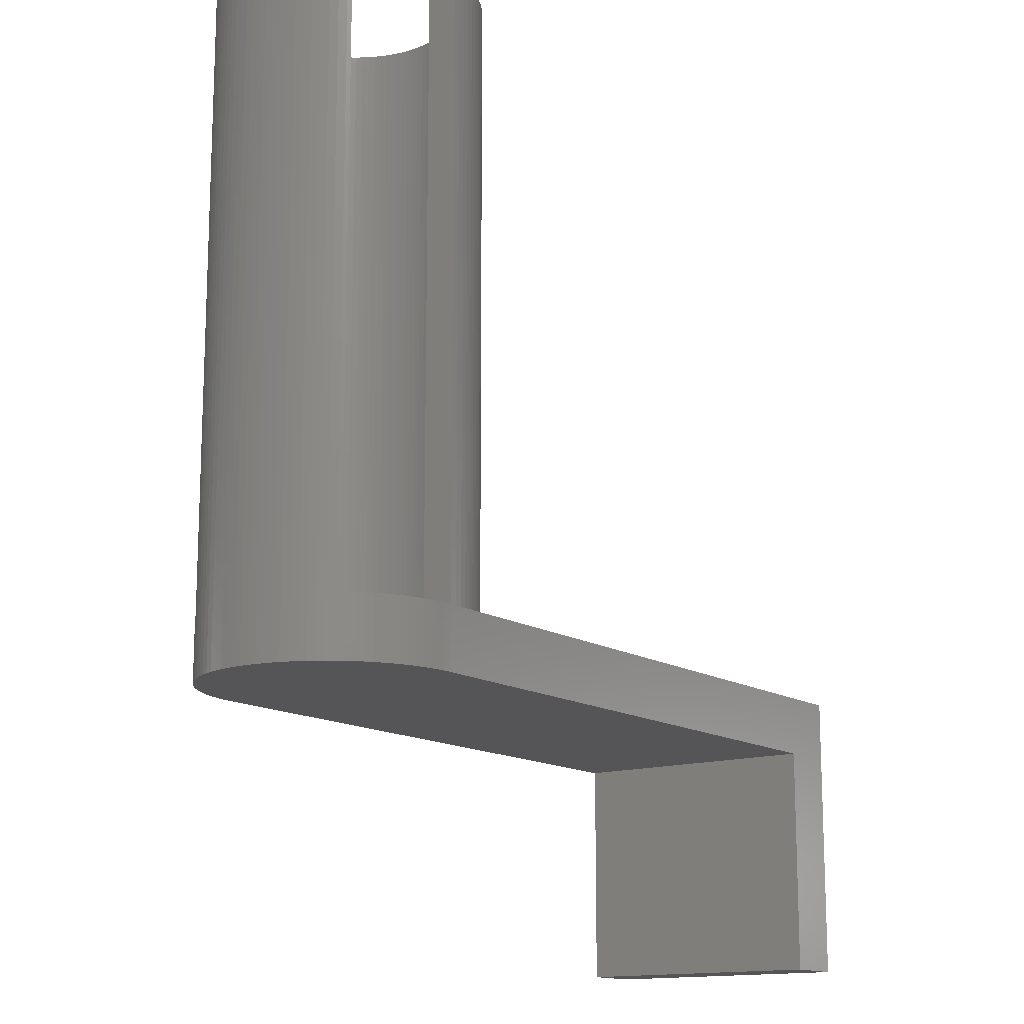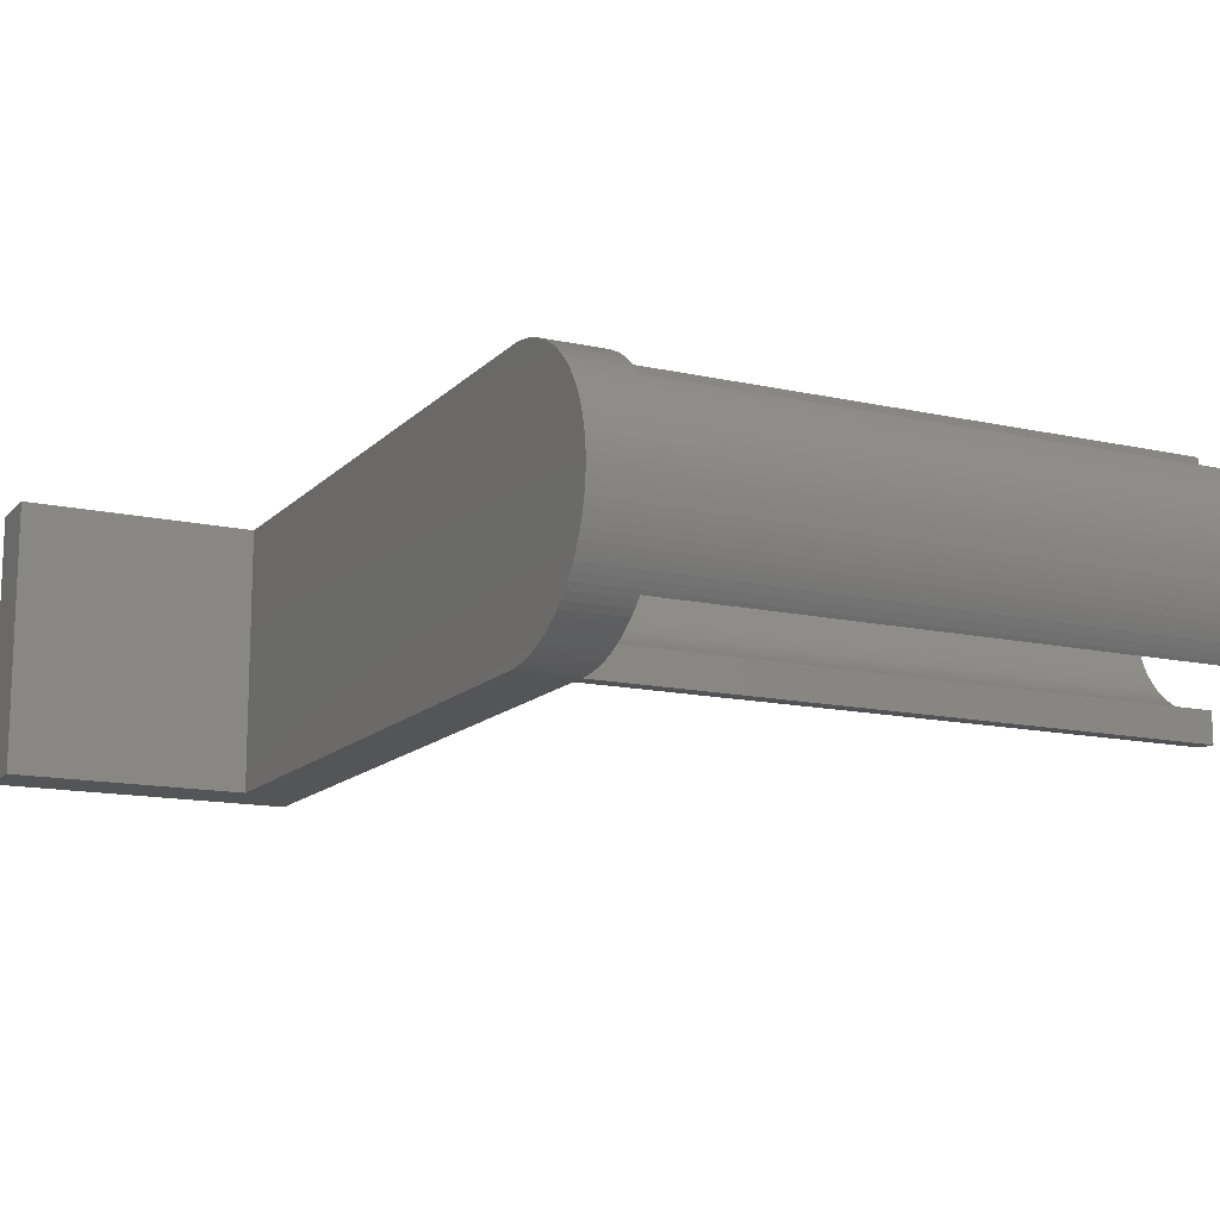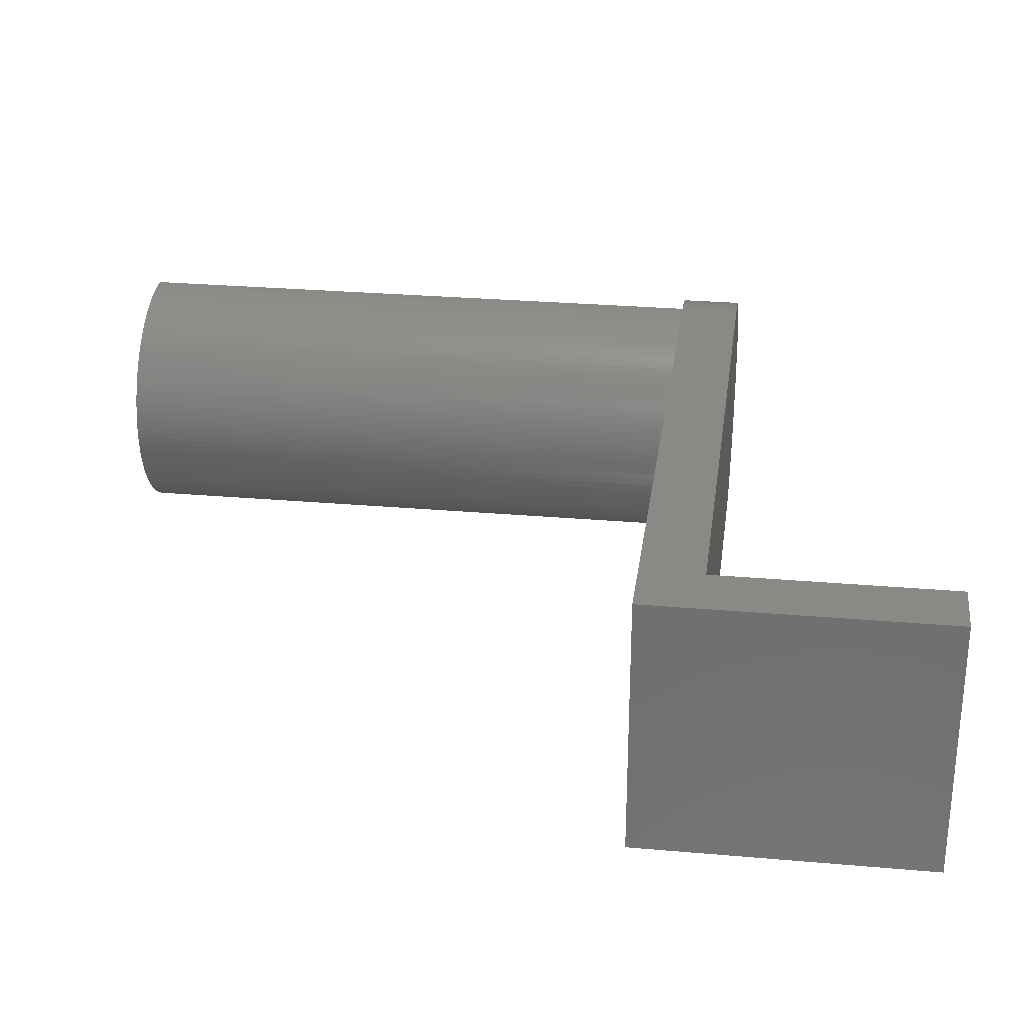
<metadata>
{"format":"stl","ext":"stl","renderer":"f3d","projection":"perspective","resolution":1024,"background":"white","views":[{"elev":-14.3,"azim":126.2,"up":"+Y"},{"elev":-13.7,"azim":63.4,"up":"+Z"},{"elev":27.9,"azim":-82.4,"up":"+Z"}]}
</metadata>
<code>
# stl→obj: 344 verts, 684 faces
v -42.35 -19.25 -8.228
v -42.35 -37.63 -8.228
v -42.35 -19.25 8.228
v -42.35 -37.63 8.228
v -38.5 -19.25 -8.228
v -38.5 -37.63 -8.228
v -3.964 -19.25 7.21
v -4.409 -19.25 6.947
v -38.5 -19.25 8.228
v 0 -19.25 8.228
v -0.5166 -19.25 8.212
v -4.836 -19.25 6.657
v -1.031 -19.25 8.163
v -1.542 -19.25 8.082
v -2.046 -19.25 7.97
v -2.543 -19.25 7.825
v -3.029 -19.25 7.65
v -3.503 -19.25 7.445
v -5.245 -19.25 6.34
v -5.632 -19.25 5.998
v -5.998 -19.25 5.632
v -6.34 -19.25 5.245
v -6.657 -19.25 4.836
v -6.947 -19.25 4.409
v -7.21 -19.25 3.964
v -7.445 -19.25 3.503
v -7.65 -19.25 3.029
v -7.825 -19.25 2.543
v -7.97 -19.25 2.046
v -8.082 -19.25 1.542
v -8.163 -19.25 1.031
v -8.212 -19.25 0.5166
v -8.228 -19.25 4.274e-15
v -8.212 -19.25 -0.5166
v -8.163 -19.25 -1.031
v -8.082 -19.25 -1.542
v -7.97 -19.25 -2.046
v -7.825 -19.25 -2.543
v -7.65 -19.25 -3.029
v -7.445 -19.25 -3.503
v -7.21 -19.25 -3.964
v -6.947 -19.25 -4.409
v -6.657 -19.25 -4.836
v -6.34 -19.25 -5.245
v -5.998 -19.25 -5.632
v -5.632 -19.25 -5.998
v -5.245 -19.25 -6.34
v -4.836 -19.25 -6.657
v -4.409 -19.25 -6.947
v -3.964 -19.25 -7.21
v -3.503 -19.25 -7.445
v -3.029 -19.25 -7.65
v -2.543 -19.25 -7.825
v -2.046 -19.25 -7.97
v -1.542 -19.25 -8.082
v -1.031 -19.25 -8.163
v -0.5166 -19.25 -8.212
v 0 -19.25 -8.228
v -38.5 -23.1 8.228
v -38.5 -37.63 8.228
v -38.5 -23.1 -8.228
v 0 -23.1 -8.228
v 0 19.25 -8.228
v 9.77e-16 19.25 -8.228
v 9.77e-16 -19.25 -8.228
v 0.5166 -19.25 -8.212
v 0.5166 -23.1 -8.212
v -0.5166 19.25 -8.212
v -1.031 19.25 -8.163
v -1.542 19.25 -8.082
v -2.046 19.25 -7.97
v -2.543 19.25 -7.825
v -3.029 19.25 -7.65
v -3.503 19.25 -7.445
v -3.964 19.25 -7.21
v -4.409 19.25 -6.947
v -4.836 19.25 -6.657
v -5.245 19.25 -6.34
v -5.632 19.25 -5.998
v -5.998 19.25 -5.632
v -6.34 19.25 -5.245
v -6.657 19.25 -4.836
v -6.947 19.25 -4.409
v -7.21 19.25 -3.964
v -7.445 19.25 -3.503
v -7.65 19.25 -3.029
v -7.825 19.25 -2.543
v -7.97 19.25 -2.046
v -8.082 19.25 -1.542
v -8.163 19.25 -1.031
v -8.212 19.25 -0.5166
v -8.228 19.25 -4.274e-15
v -8.212 19.25 0.5166
v -8.163 19.25 1.031
v -8.082 19.25 1.542
v -7.97 19.25 2.046
v -7.825 19.25 2.543
v -7.65 19.25 3.029
v -7.445 19.25 3.503
v -7.21 19.25 3.964
v -6.947 19.25 4.409
v -6.657 19.25 4.836
v -6.34 19.25 5.245
v -5.998 19.25 5.632
v -5.632 19.25 5.998
v -5.245 19.25 6.34
v -4.836 19.25 6.657
v -4.409 19.25 6.947
v -3.964 19.25 7.21
v -3.503 19.25 7.445
v -3.029 19.25 7.65
v -2.543 19.25 7.825
v -2.046 19.25 7.97
v -1.542 19.25 8.082
v -1.031 19.25 8.163
v -0.5166 19.25 8.212
v 0 19.25 8.228
v 9.77e-16 19.25 8.228
v 9.77e-16 -19.25 8.228
v 0 -23.1 8.228
v 0.5166 -23.1 8.212
v 0.5166 -19.25 8.212
v 1.031 -23.1 -8.163
v 1.542 -23.1 -8.082
v 2.046 -23.1 -7.97
v 2.543 -23.1 -7.825
v 3.029 -23.1 -7.65
v 3.503 -23.1 -7.445
v 3.964 -23.1 -7.21
v 4.409 -23.1 -6.947
v 4.836 -23.1 -6.657
v 5.245 -23.1 -6.34
v 5.632 -23.1 -5.998
v 5.998 -23.1 -5.632
v 6.34 -23.1 -5.245
v 6.657 -23.1 -4.836
v 6.947 -23.1 -4.409
v 7.21 -23.1 -3.964
v 7.445 -23.1 -3.503
v 7.65 -23.1 -3.029
v 7.825 -23.1 -2.543
v 7.97 -23.1 -2.046
v 8.082 -23.1 -1.542
v 8.163 -23.1 -1.031
v 8.212 -23.1 -0.5166
v 8.228 -23.1 5.129e-15
v 8.212 -23.1 0.5166
v 8.163 -23.1 1.031
v 8.082 -23.1 1.542
v 7.97 -23.1 2.046
v 7.825 -23.1 2.543
v 7.65 -23.1 3.029
v 7.445 -23.1 3.503
v 7.21 -23.1 3.964
v 6.947 -23.1 4.409
v 6.657 -23.1 4.836
v 6.34 -23.1 5.245
v 5.998 -23.1 5.632
v 5.632 -23.1 5.998
v 5.245 -23.1 6.34
v 4.836 -23.1 6.657
v 4.409 -23.1 6.947
v 3.964 -23.1 7.21
v 3.503 -23.1 7.445
v 3.029 -23.1 7.65
v 2.543 -23.1 7.825
v 2.046 -23.1 7.97
v 1.542 -23.1 8.082
v 1.031 -23.1 8.163
v 1.031 -19.25 -8.163
v -6.303 -19.25 4.274e-15
v -6.291 -19.25 0.3958
v -6.291 -19.25 -0.3958
v -6.253 -19.25 0.79
v -6.191 -19.25 1.181
v -6.105 -19.25 1.567
v -5.995 -19.25 1.948
v -5.86 -19.25 2.32
v -5.703 -19.25 2.684
v -5.523 -19.25 3.036
v -5.322 -19.25 3.377
v -5.099 -19.25 3.705
v -4.857 -19.25 4.018
v -4.595 -19.25 4.315
v -4.315 -19.25 4.595
v -4.018 -19.25 4.857
v -3.705 -19.25 5.099
v -3.377 -19.25 5.322
v -3.036 -19.25 5.523
v -2.684 -19.25 5.703
v -2.32 -19.25 5.86
v -1.948 -19.25 5.995
v -1.567 -19.25 6.105
v -1.181 -19.25 6.191
v -0.79 -19.25 6.253
v -0.3958 -19.25 6.291
v 0 -19.25 6.303
v 9.77e-16 -19.25 6.303
v 1.031 -19.25 8.163
v 1.542 -19.25 8.082
v 2.046 -19.25 7.97
v 2.543 -19.25 7.825
v 3.029 -19.25 7.65
v 3.503 -19.25 7.445
v 3.964 -19.25 7.21
v 4.409 -19.25 6.947
v 4.836 -19.25 6.657
v 5.245 -19.25 6.34
v 5.632 -19.25 5.998
v 5.998 -19.25 5.632
v 6.171 -19.25 5.436
v 6.171 -19.25 1.272
v 6.191 -19.25 1.181
v 6.253 -19.25 0.79
v 6.291 -19.25 0.3958
v 6.303 -19.25 4.274e-15
v 6.291 -19.25 -0.3958
v 6.253 -19.25 -0.79
v 6.191 -19.25 -1.181
v 6.171 -19.25 -1.272
v 6.171 -19.25 -5.436
v 5.998 -19.25 -5.632
v 5.632 -19.25 -5.998
v 5.245 -19.25 -6.34
v 4.836 -19.25 -6.657
v 4.409 -19.25 -6.947
v 3.964 -19.25 -7.21
v 3.503 -19.25 -7.445
v 3.029 -19.25 -7.65
v 2.543 -19.25 -7.825
v 2.046 -19.25 -7.97
v 9.77e-16 -19.25 -6.303
v 1.542 -19.25 -8.082
v -1.948 -19.25 -5.995
v -1.567 -19.25 -6.105
v 0 -19.25 -6.303
v -0.79 -19.25 -6.253
v -1.181 -19.25 -6.191
v -2.32 -19.25 -5.86
v -2.684 -19.25 -5.703
v -3.036 -19.25 -5.523
v -3.377 -19.25 -5.322
v -3.705 -19.25 -5.099
v -4.018 -19.25 -4.857
v -4.315 -19.25 -4.595
v -4.595 -19.25 -4.315
v -4.857 -19.25 -4.018
v -5.099 -19.25 -3.705
v -5.322 -19.25 -3.377
v -5.523 -19.25 -3.036
v -5.703 -19.25 -2.684
v -5.86 -19.25 -2.32
v -5.995 -19.25 -1.948
v -6.105 -19.25 -1.567
v -6.191 -19.25 -1.181
v -6.253 -19.25 -0.79
v -0.3958 -19.25 -6.291
v 9.77e-16 19.25 -6.303
v -4.315 19.25 4.595
v -3.705 19.25 5.099
v -3.036 19.25 5.523
v -2.32 19.25 5.86
v 0 19.25 6.303
v 9.77e-16 19.25 6.303
v -0.3958 19.25 6.291
v -0.79 19.25 6.253
v -1.181 19.25 6.191
v -1.567 19.25 6.105
v -1.948 19.25 5.995
v -2.684 19.25 5.703
v -3.377 19.25 5.322
v -4.018 19.25 4.857
v -4.595 19.25 4.315
v -5.322 19.25 3.377
v -5.099 19.25 3.705
v -4.857 19.25 4.018
v -5.523 19.25 3.036
v -5.703 19.25 2.684
v -5.86 19.25 2.32
v -5.995 19.25 1.948
v -6.105 19.25 1.567
v -6.191 19.25 1.181
v -6.253 19.25 0.79
v -6.291 19.25 0.3958
v -6.303 19.25 -4.274e-15
v -6.291 19.25 -0.3958
v -6.253 19.25 -0.79
v -6.191 19.25 -1.181
v -6.105 19.25 -1.567
v -5.995 19.25 -1.948
v -5.86 19.25 -2.32
v -5.703 19.25 -2.684
v -5.523 19.25 -3.036
v -5.322 19.25 -3.377
v -5.099 19.25 -3.705
v -4.857 19.25 -4.018
v -4.595 19.25 -4.315
v -3.705 19.25 -5.099
v -4.018 19.25 -4.857
v -3.377 19.25 -5.322
v -3.036 19.25 -5.523
v -2.684 19.25 -5.703
v -2.32 19.25 -5.86
v -1.948 19.25 -5.995
v -1.567 19.25 -6.105
v -1.181 19.25 -6.191
v -0.79 19.25 -6.253
v -0.3958 19.25 -6.291
v 0 19.25 -6.303
v -4.315 19.25 -4.595
v 6.34 19.25 5.245
v 6.171 19.25 5.436
v 6.657 19.25 4.836
v 6.947 19.25 4.409
v 7.21 19.25 3.964
v 7.445 19.25 3.503
v 7.65 19.25 3.029
v 7.825 19.25 2.543
v 7.97 19.25 2.046
v 8.082 19.25 1.542
v 8.163 19.25 1.031
v 8.212 19.25 0.5166
v 8.228 19.25 -4.274e-15
v 8.212 19.25 -0.5166
v 8.163 19.25 -1.031
v 8.082 19.25 -1.542
v 7.97 19.25 -2.046
v 7.825 19.25 -2.543
v 7.65 19.25 -3.029
v 7.445 19.25 -3.503
v 7.21 19.25 -3.964
v 6.947 19.25 -4.409
v 6.657 19.25 -4.836
v 6.34 19.25 -5.245
v 6.171 19.25 -5.436
v 6.171 19.25 -1.272
v 6.191 19.25 -1.181
v 6.253 19.25 -0.79
v 6.291 19.25 -0.3958
v 6.303 19.25 -4.274e-15
v 6.291 19.25 0.3958
v 6.253 19.25 0.79
v 6.191 19.25 1.181
v 6.171 19.25 1.272
f 1 2 3
f 3 2 4
f 1 5 2
f 2 5 6
f 1 3 5
f 5 7 8
f 9 10 11
f 5 8 12
f 9 11 13
f 9 13 14
f 9 14 15
f 9 15 16
f 9 16 17
f 9 17 18
f 5 18 7
f 9 18 5
f 9 5 3
f 5 12 19
f 5 19 20
f 5 20 21
f 5 21 22
f 5 22 23
f 5 23 24
f 5 24 25
f 5 25 26
f 5 26 27
f 5 27 28
f 5 28 29
f 5 29 30
f 5 30 31
f 5 31 32
f 5 32 33
f 5 33 34
f 5 34 35
f 5 35 36
f 5 36 37
f 5 37 38
f 5 38 39
f 5 39 40
f 5 40 41
f 5 41 42
f 5 42 43
f 5 43 44
f 5 44 45
f 5 45 46
f 5 46 47
f 5 47 48
f 5 48 49
f 5 49 50
f 5 50 51
f 5 51 52
f 5 52 53
f 5 53 54
f 5 54 55
f 5 55 56
f 5 56 57
f 5 57 58
f 9 3 4
f 59 9 4
f 60 59 4
f 4 2 6
f 60 4 6
f 60 61 59
f 6 61 60
f 5 61 6
f 5 58 61
f 61 58 62
f 63 64 58
f 58 64 65
f 65 66 67
f 65 67 58
f 58 67 62
f 68 63 57
f 57 63 58
f 69 68 56
f 56 68 57
f 70 69 55
f 55 69 56
f 71 70 54
f 54 70 55
f 72 71 53
f 53 71 54
f 73 72 52
f 52 72 53
f 74 73 51
f 51 73 52
f 75 74 50
f 50 74 51
f 76 75 49
f 49 75 50
f 77 76 48
f 48 76 49
f 78 77 47
f 47 77 48
f 79 78 46
f 46 78 47
f 80 79 45
f 45 79 46
f 81 80 44
f 44 80 45
f 82 81 43
f 43 81 44
f 83 82 42
f 42 82 43
f 84 83 41
f 41 83 42
f 85 84 40
f 40 84 41
f 86 85 39
f 39 85 40
f 87 86 38
f 38 86 39
f 88 87 37
f 37 87 38
f 89 88 36
f 36 88 37
f 90 89 35
f 35 89 36
f 91 90 34
f 34 90 35
f 92 91 33
f 33 91 34
f 92 33 93
f 93 33 32
f 93 32 94
f 94 32 31
f 94 31 95
f 95 31 30
f 95 30 96
f 96 30 29
f 96 29 97
f 97 29 28
f 97 28 98
f 98 28 27
f 98 27 99
f 99 27 26
f 99 26 100
f 100 26 25
f 100 25 101
f 101 25 24
f 101 24 102
f 102 24 23
f 102 23 103
f 103 23 22
f 103 22 104
f 104 22 21
f 104 21 105
f 105 21 20
f 106 105 20
f 19 106 20
f 107 106 19
f 12 107 19
f 108 107 12
f 8 108 12
f 109 108 8
f 7 109 8
f 110 109 7
f 18 110 7
f 111 110 18
f 17 111 18
f 112 111 17
f 16 112 17
f 113 112 16
f 15 113 16
f 114 113 15
f 14 114 15
f 115 114 14
f 13 115 14
f 116 115 13
f 11 116 13
f 117 116 11
f 10 117 11
f 118 117 10
f 119 118 120
f 120 118 10
f 121 119 120
f 122 119 121
f 10 9 59
f 120 10 59
f 59 61 62
f 123 59 67
f 67 59 62
f 124 59 123
f 125 59 124
f 126 59 125
f 127 59 126
f 128 59 127
f 129 59 128
f 130 59 129
f 131 59 130
f 132 59 131
f 133 59 132
f 134 59 133
f 135 59 134
f 136 59 135
f 137 59 136
f 138 59 137
f 139 59 138
f 140 59 139
f 141 59 140
f 142 59 141
f 143 59 142
f 144 59 143
f 145 59 144
f 146 59 145
f 147 59 146
f 148 59 147
f 149 59 148
f 150 59 149
f 151 59 150
f 152 59 151
f 153 59 152
f 154 59 153
f 155 59 154
f 156 59 155
f 157 59 156
f 158 59 157
f 159 59 158
f 160 59 159
f 161 59 160
f 162 59 161
f 163 59 162
f 164 59 163
f 165 59 164
f 166 59 165
f 167 59 166
f 168 59 167
f 169 59 168
f 121 59 169
f 120 59 121
f 66 170 67
f 67 170 123
f 171 172 173
f 173 172 174
f 173 174 175
f 173 175 176
f 173 176 177
f 173 177 178
f 173 178 179
f 173 179 180
f 173 180 181
f 173 181 182
f 173 182 183
f 173 183 184
f 173 184 185
f 173 185 186
f 173 186 187
f 173 187 188
f 173 188 189
f 173 189 190
f 173 190 191
f 173 191 192
f 173 192 193
f 173 193 194
f 173 194 195
f 173 195 196
f 173 196 197
f 173 197 198
f 198 119 122
f 198 122 199
f 198 199 200
f 198 200 201
f 198 201 173
f 173 201 202
f 173 202 203
f 173 203 204
f 173 204 205
f 173 205 206
f 173 206 207
f 173 207 208
f 173 208 209
f 173 209 210
f 173 210 211
f 173 211 212
f 173 212 213
f 173 213 214
f 173 214 215
f 173 215 216
f 173 216 217
f 173 217 218
f 173 218 219
f 173 219 220
f 173 220 221
f 173 221 222
f 173 222 223
f 173 223 224
f 173 224 225
f 173 225 226
f 173 226 227
f 173 227 228
f 173 228 229
f 173 229 230
f 173 230 231
f 232 231 233
f 173 231 232
f 234 173 235
f 173 232 236
f 173 237 238
f 173 234 239
f 173 239 240
f 173 240 241
f 173 241 242
f 173 242 243
f 173 243 244
f 173 244 245
f 173 245 246
f 173 246 247
f 173 247 248
f 173 248 249
f 173 249 250
f 173 250 251
f 173 251 252
f 173 252 253
f 173 253 254
f 173 254 255
f 173 255 256
f 232 233 170
f 232 170 66
f 232 66 65
f 235 173 238
f 237 173 257
f 257 173 236
f 258 232 65
f 64 258 65
f 92 93 91
f 91 93 94
f 91 94 95
f 91 95 96
f 91 96 97
f 91 97 98
f 91 98 99
f 91 99 100
f 91 100 101
f 91 101 102
f 91 102 103
f 91 103 104
f 91 104 105
f 91 105 106
f 91 106 107
f 91 107 108
f 91 108 109
f 91 109 110
f 91 110 111
f 91 111 112
f 91 112 113
f 259 113 114
f 260 114 115
f 261 115 116
f 262 116 117
f 263 118 264
f 265 118 263
f 266 118 265
f 267 118 266
f 268 118 267
f 269 118 268
f 270 116 262
f 261 116 270
f 271 115 261
f 260 115 271
f 272 114 260
f 259 114 272
f 273 113 259
f 274 91 275
f 276 113 273
f 275 113 276
f 91 113 275
f 277 91 274
f 278 91 277
f 279 91 278
f 280 91 279
f 281 91 280
f 282 91 281
f 283 91 282
f 91 283 284
f 284 285 91
f 285 286 91
f 286 287 91
f 287 288 91
f 288 289 91
f 289 290 91
f 290 291 91
f 291 292 91
f 292 293 91
f 293 294 91
f 294 295 91
f 295 296 91
f 296 297 91
f 297 69 91
f 298 64 299
f 300 64 298
f 301 64 300
f 302 64 301
f 303 64 302
f 304 64 303
f 305 64 304
f 306 64 305
f 307 64 306
f 308 64 307
f 309 258 64
f 309 64 308
f 299 64 63
f 299 63 68
f 299 68 310
f 310 68 69
f 310 69 297
f 91 69 70
f 91 70 71
f 91 71 72
f 91 72 73
f 91 73 74
f 91 74 75
f 91 75 76
f 91 76 77
f 91 77 78
f 91 78 79
f 91 79 80
f 91 80 81
f 91 81 82
f 91 82 83
f 91 83 84
f 91 84 85
f 91 85 86
f 91 86 87
f 91 87 88
f 91 88 89
f 91 89 90
f 262 117 118
f 262 118 269
f 118 119 198
f 264 118 198
f 199 122 121
f 169 199 121
f 200 199 169
f 168 200 169
f 201 200 168
f 167 201 168
f 202 201 167
f 166 202 167
f 203 202 166
f 165 203 166
f 204 203 165
f 164 204 165
f 205 204 164
f 163 205 164
f 206 205 163
f 162 206 163
f 207 206 162
f 161 207 162
f 208 207 161
f 160 208 161
f 209 208 160
f 159 209 160
f 210 209 159
f 158 210 159
f 211 210 158
f 311 211 157
f 157 211 158
f 312 211 311
f 313 311 157
f 156 313 157
f 314 313 156
f 155 314 156
f 315 314 155
f 154 315 155
f 316 315 154
f 153 316 154
f 317 316 153
f 152 317 153
f 318 317 152
f 151 318 152
f 319 318 151
f 150 319 151
f 320 319 150
f 149 320 150
f 321 320 149
f 148 321 149
f 322 321 148
f 147 322 148
f 323 322 147
f 146 323 147
f 145 324 323
f 146 145 323
f 144 325 324
f 145 144 324
f 143 326 325
f 144 143 325
f 142 327 326
f 143 142 326
f 141 328 327
f 142 141 327
f 140 329 328
f 141 140 328
f 139 330 329
f 140 139 329
f 138 331 330
f 139 138 330
f 137 332 331
f 138 137 331
f 136 333 332
f 137 136 332
f 135 334 333
f 136 135 333
f 134 222 221
f 135 134 221
f 335 334 221
f 334 135 221
f 133 223 222
f 134 133 222
f 224 223 132
f 132 223 133
f 225 224 131
f 131 224 132
f 226 225 130
f 130 225 131
f 227 226 129
f 129 226 130
f 228 227 128
f 128 227 129
f 229 228 127
f 127 228 128
f 230 229 126
f 126 229 127
f 231 230 125
f 125 230 126
f 233 231 124
f 124 231 125
f 170 233 123
f 123 233 124
f 171 173 286
f 285 171 286
f 173 256 287
f 286 173 287
f 256 255 288
f 287 256 288
f 255 254 289
f 288 255 289
f 254 253 290
f 289 254 290
f 253 252 291
f 290 253 291
f 252 251 292
f 291 252 292
f 251 250 293
f 292 251 293
f 250 249 294
f 293 250 294
f 249 248 295
f 294 249 295
f 248 247 296
f 295 248 296
f 247 246 297
f 296 247 297
f 246 245 310
f 297 246 310
f 245 244 299
f 310 245 299
f 244 243 298
f 299 244 298
f 243 242 300
f 298 243 300
f 242 241 301
f 300 242 301
f 241 240 302
f 301 241 302
f 240 239 303
f 302 240 303
f 239 234 304
f 303 239 304
f 234 235 305
f 304 234 305
f 235 238 306
f 305 235 306
f 238 237 307
f 306 238 307
f 237 257 308
f 307 237 308
f 257 236 309
f 308 257 309
f 236 232 258
f 309 236 258
f 220 336 221
f 221 336 335
f 219 337 220
f 220 337 336
f 218 338 219
f 219 338 337
f 217 339 218
f 218 339 338
f 216 340 217
f 217 340 339
f 216 215 340
f 340 215 341
f 215 214 341
f 341 214 342
f 214 213 342
f 342 213 343
f 213 212 343
f 343 212 344
f 211 312 212
f 212 312 344
f 198 197 264
f 264 197 263
f 197 196 263
f 263 196 265
f 196 195 265
f 265 195 266
f 195 194 266
f 266 194 267
f 194 193 267
f 267 193 268
f 193 192 268
f 268 192 269
f 192 191 269
f 269 191 262
f 191 190 262
f 262 190 270
f 190 189 270
f 270 189 261
f 189 188 261
f 261 188 271
f 188 187 271
f 271 187 260
f 187 186 260
f 260 186 272
f 186 185 272
f 272 185 259
f 259 185 184
f 273 259 184
f 273 184 183
f 276 273 183
f 276 183 182
f 275 276 182
f 275 182 181
f 274 275 181
f 274 181 180
f 277 274 180
f 277 180 179
f 278 277 179
f 278 179 178
f 279 278 178
f 279 178 177
f 280 279 177
f 280 177 176
f 281 280 176
f 281 176 175
f 282 281 175
f 282 175 174
f 283 282 174
f 283 174 172
f 284 283 172
f 284 172 171
f 285 284 171
f 335 336 334
f 334 336 337
f 334 337 338
f 338 339 334
f 339 340 334
f 341 312 340
f 342 312 341
f 343 344 312
f 343 312 342
f 340 312 311
f 340 311 334
f 334 311 313
f 334 313 314
f 334 314 315
f 334 315 316
f 334 316 317
f 334 317 318
f 334 318 319
f 334 319 320
f 334 320 321
f 334 321 322
f 334 322 323
f 334 323 324
f 334 324 325
f 334 325 326
f 334 326 327
f 334 327 328
f 334 328 329
f 334 329 330
f 334 330 331
f 334 331 332
f 334 332 333

</code>
